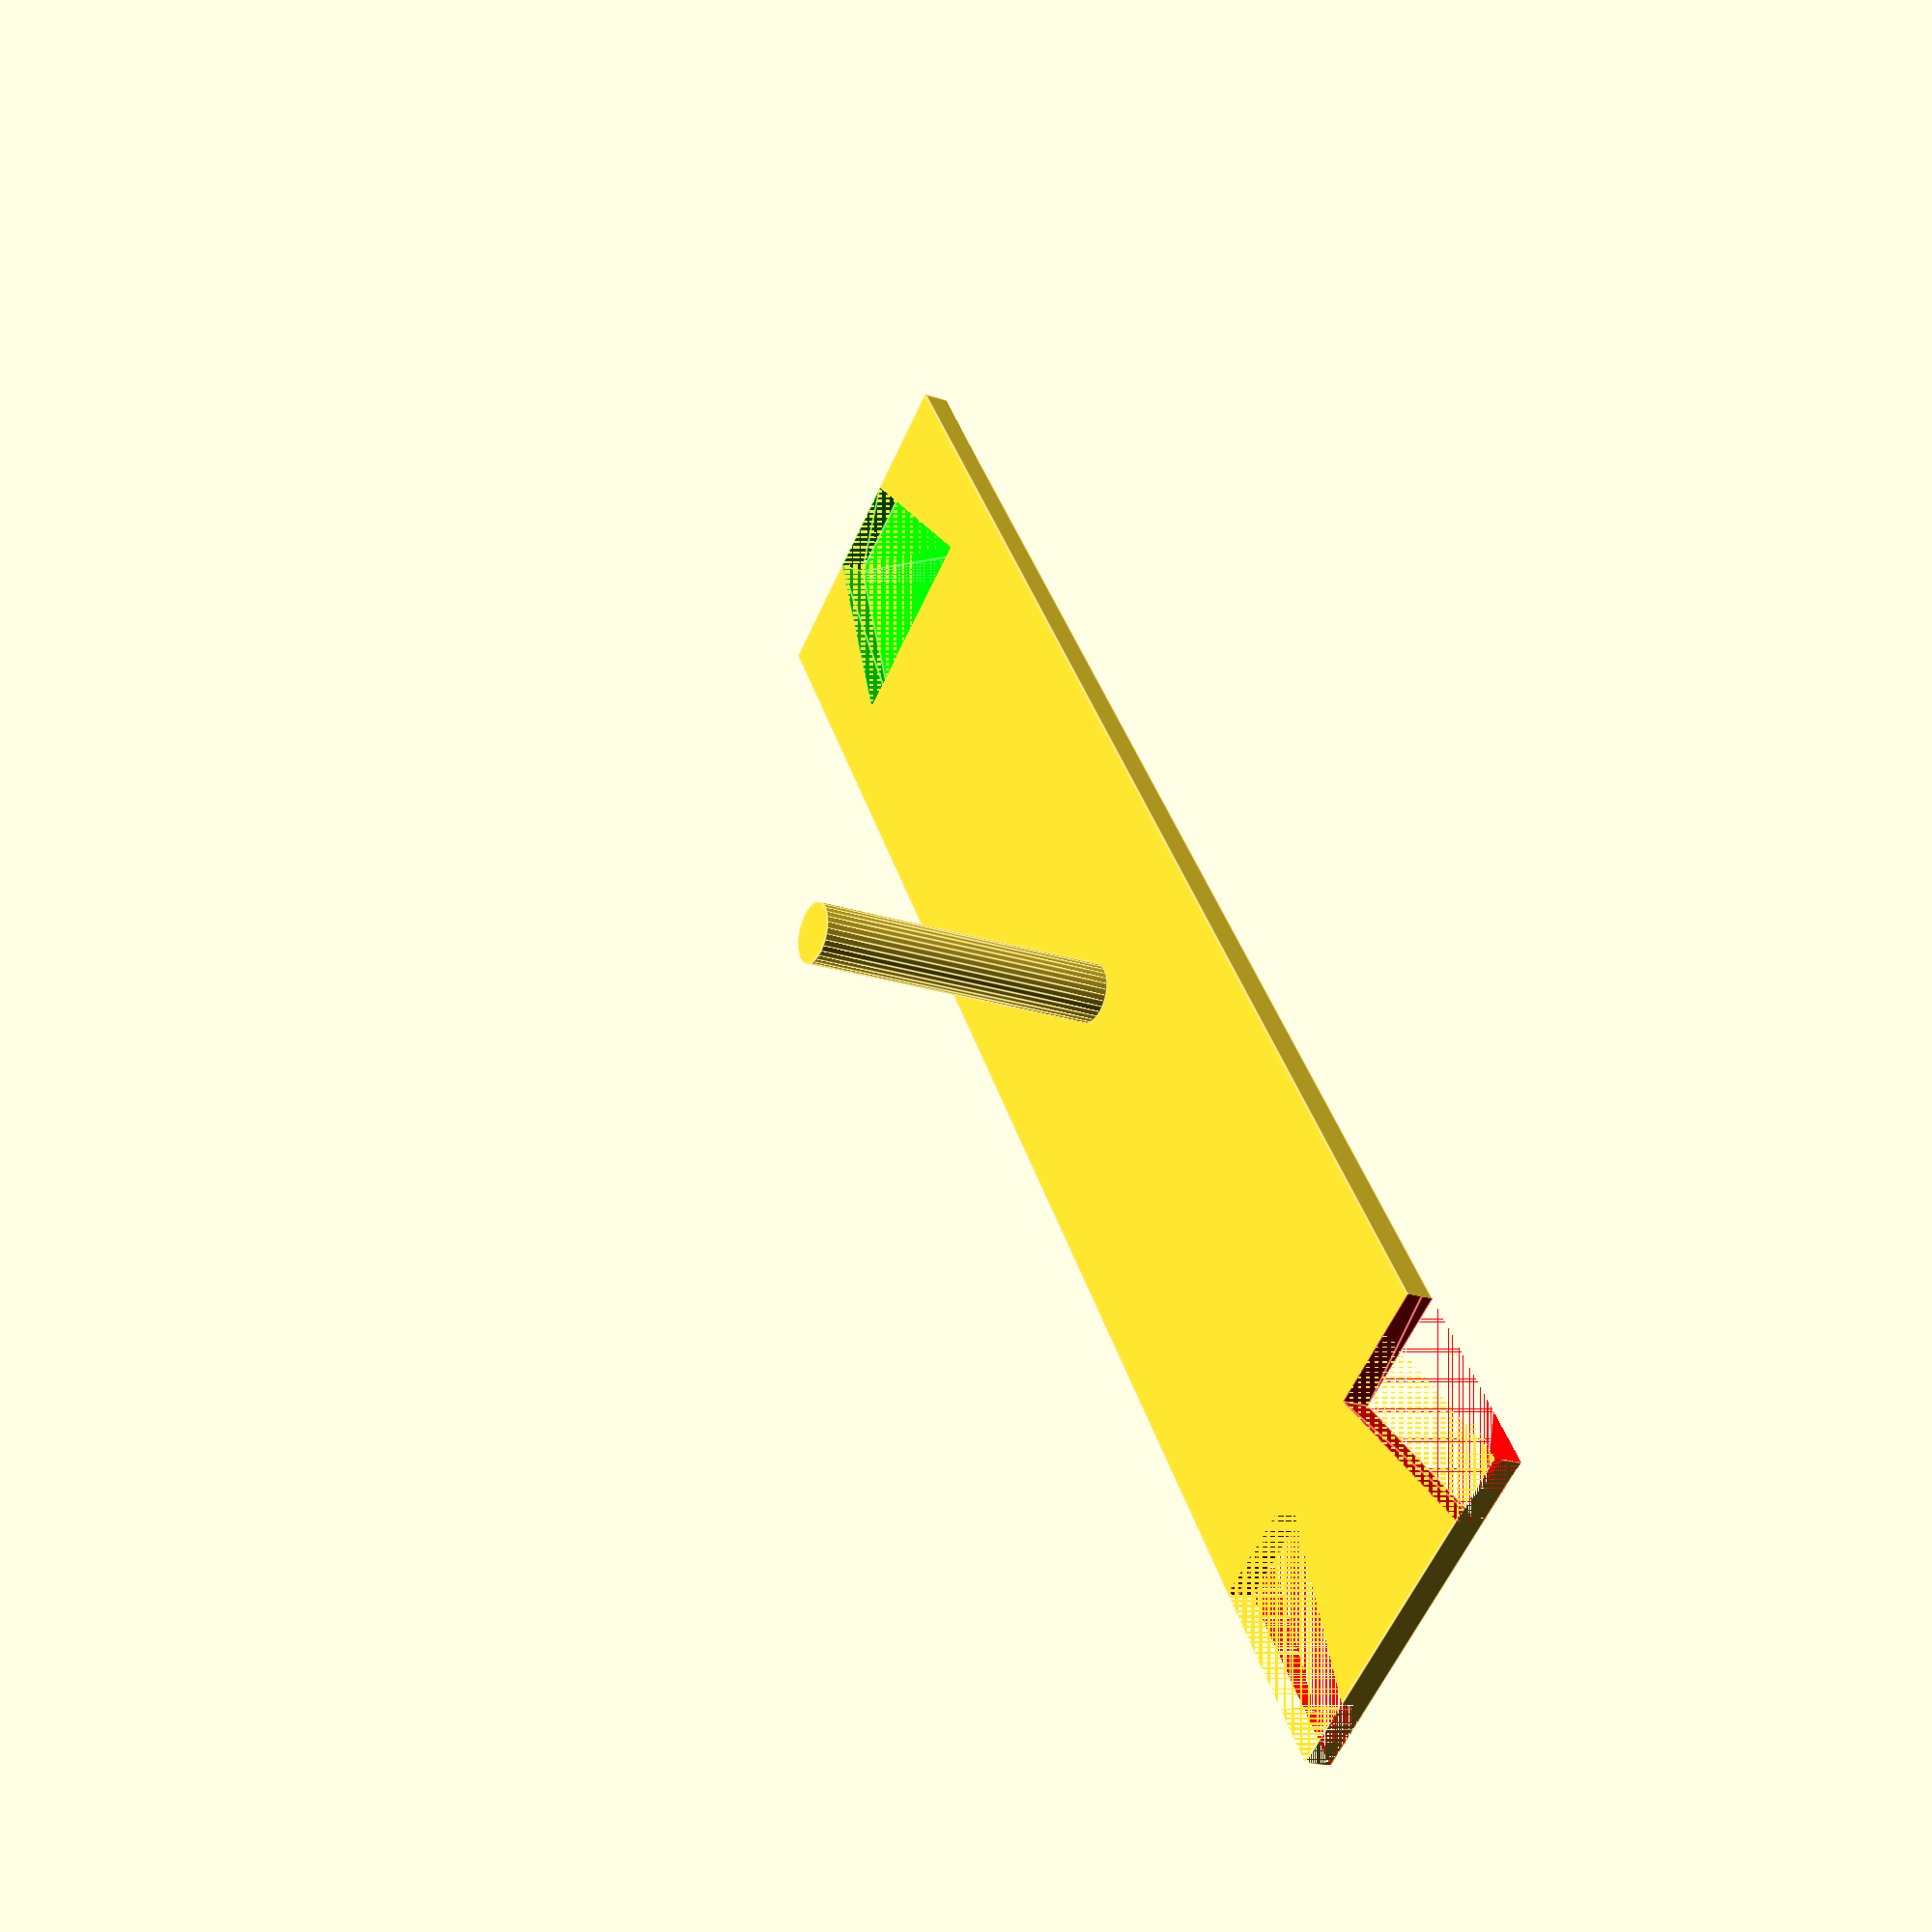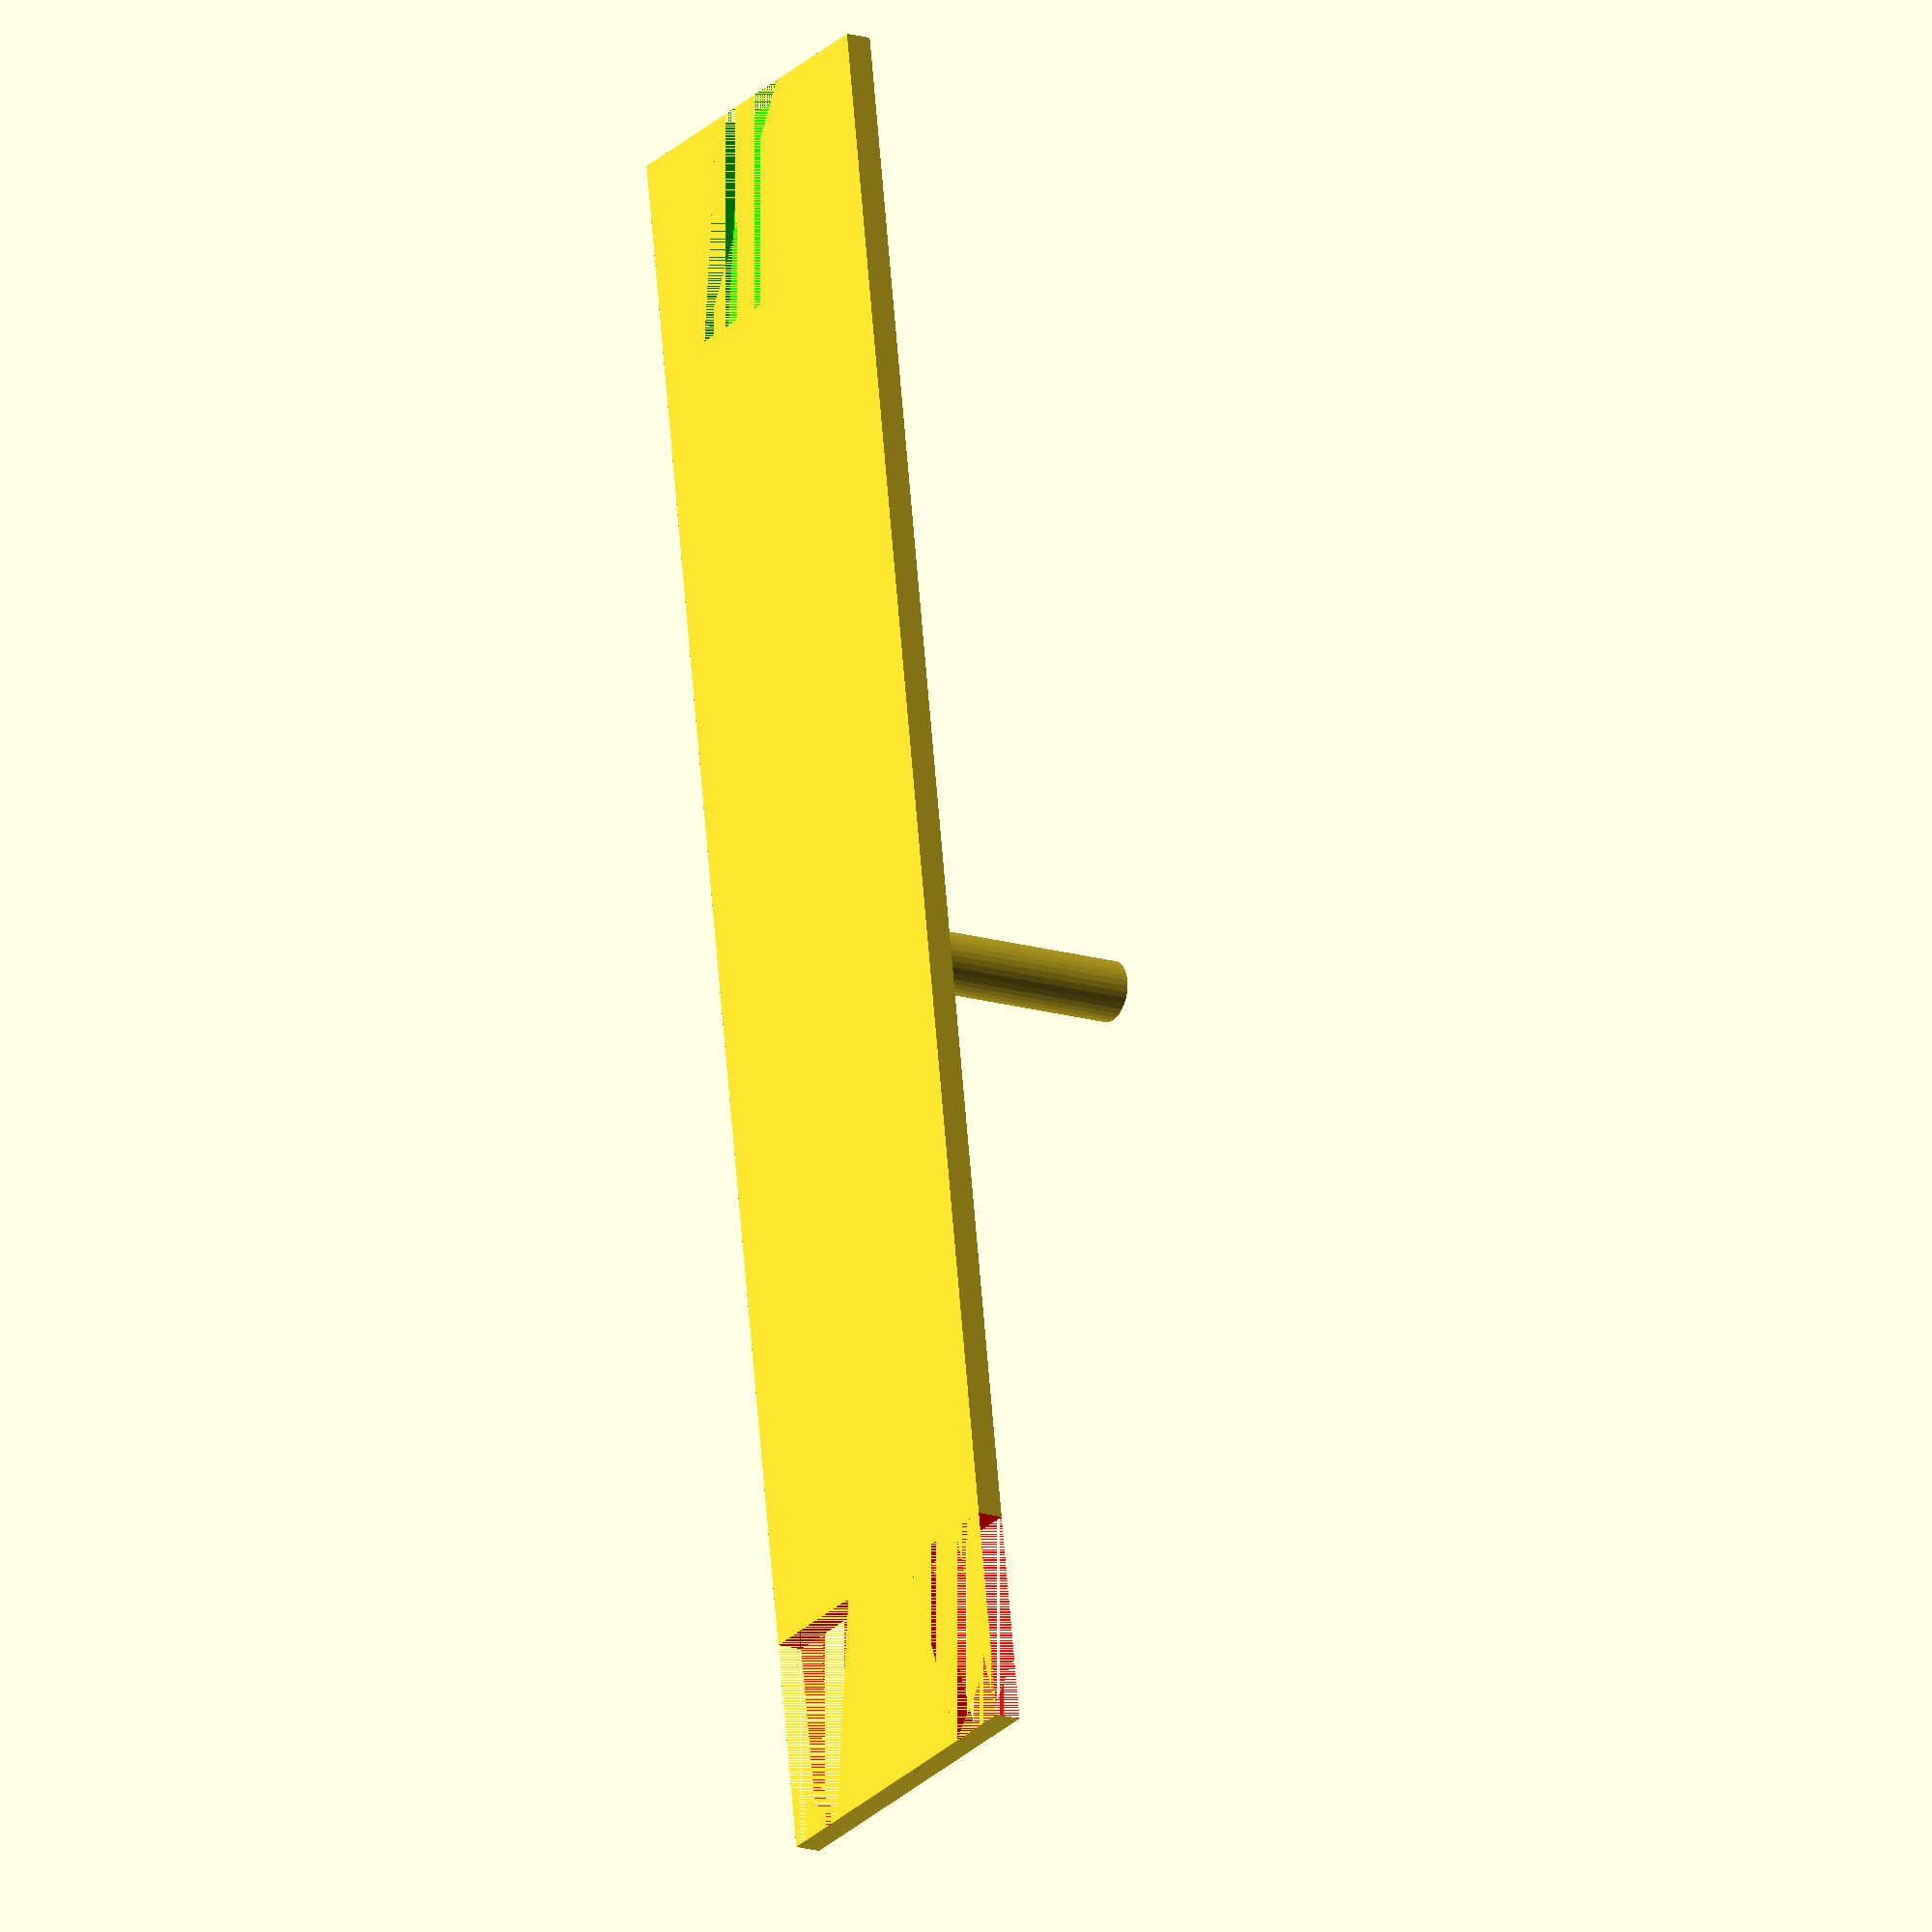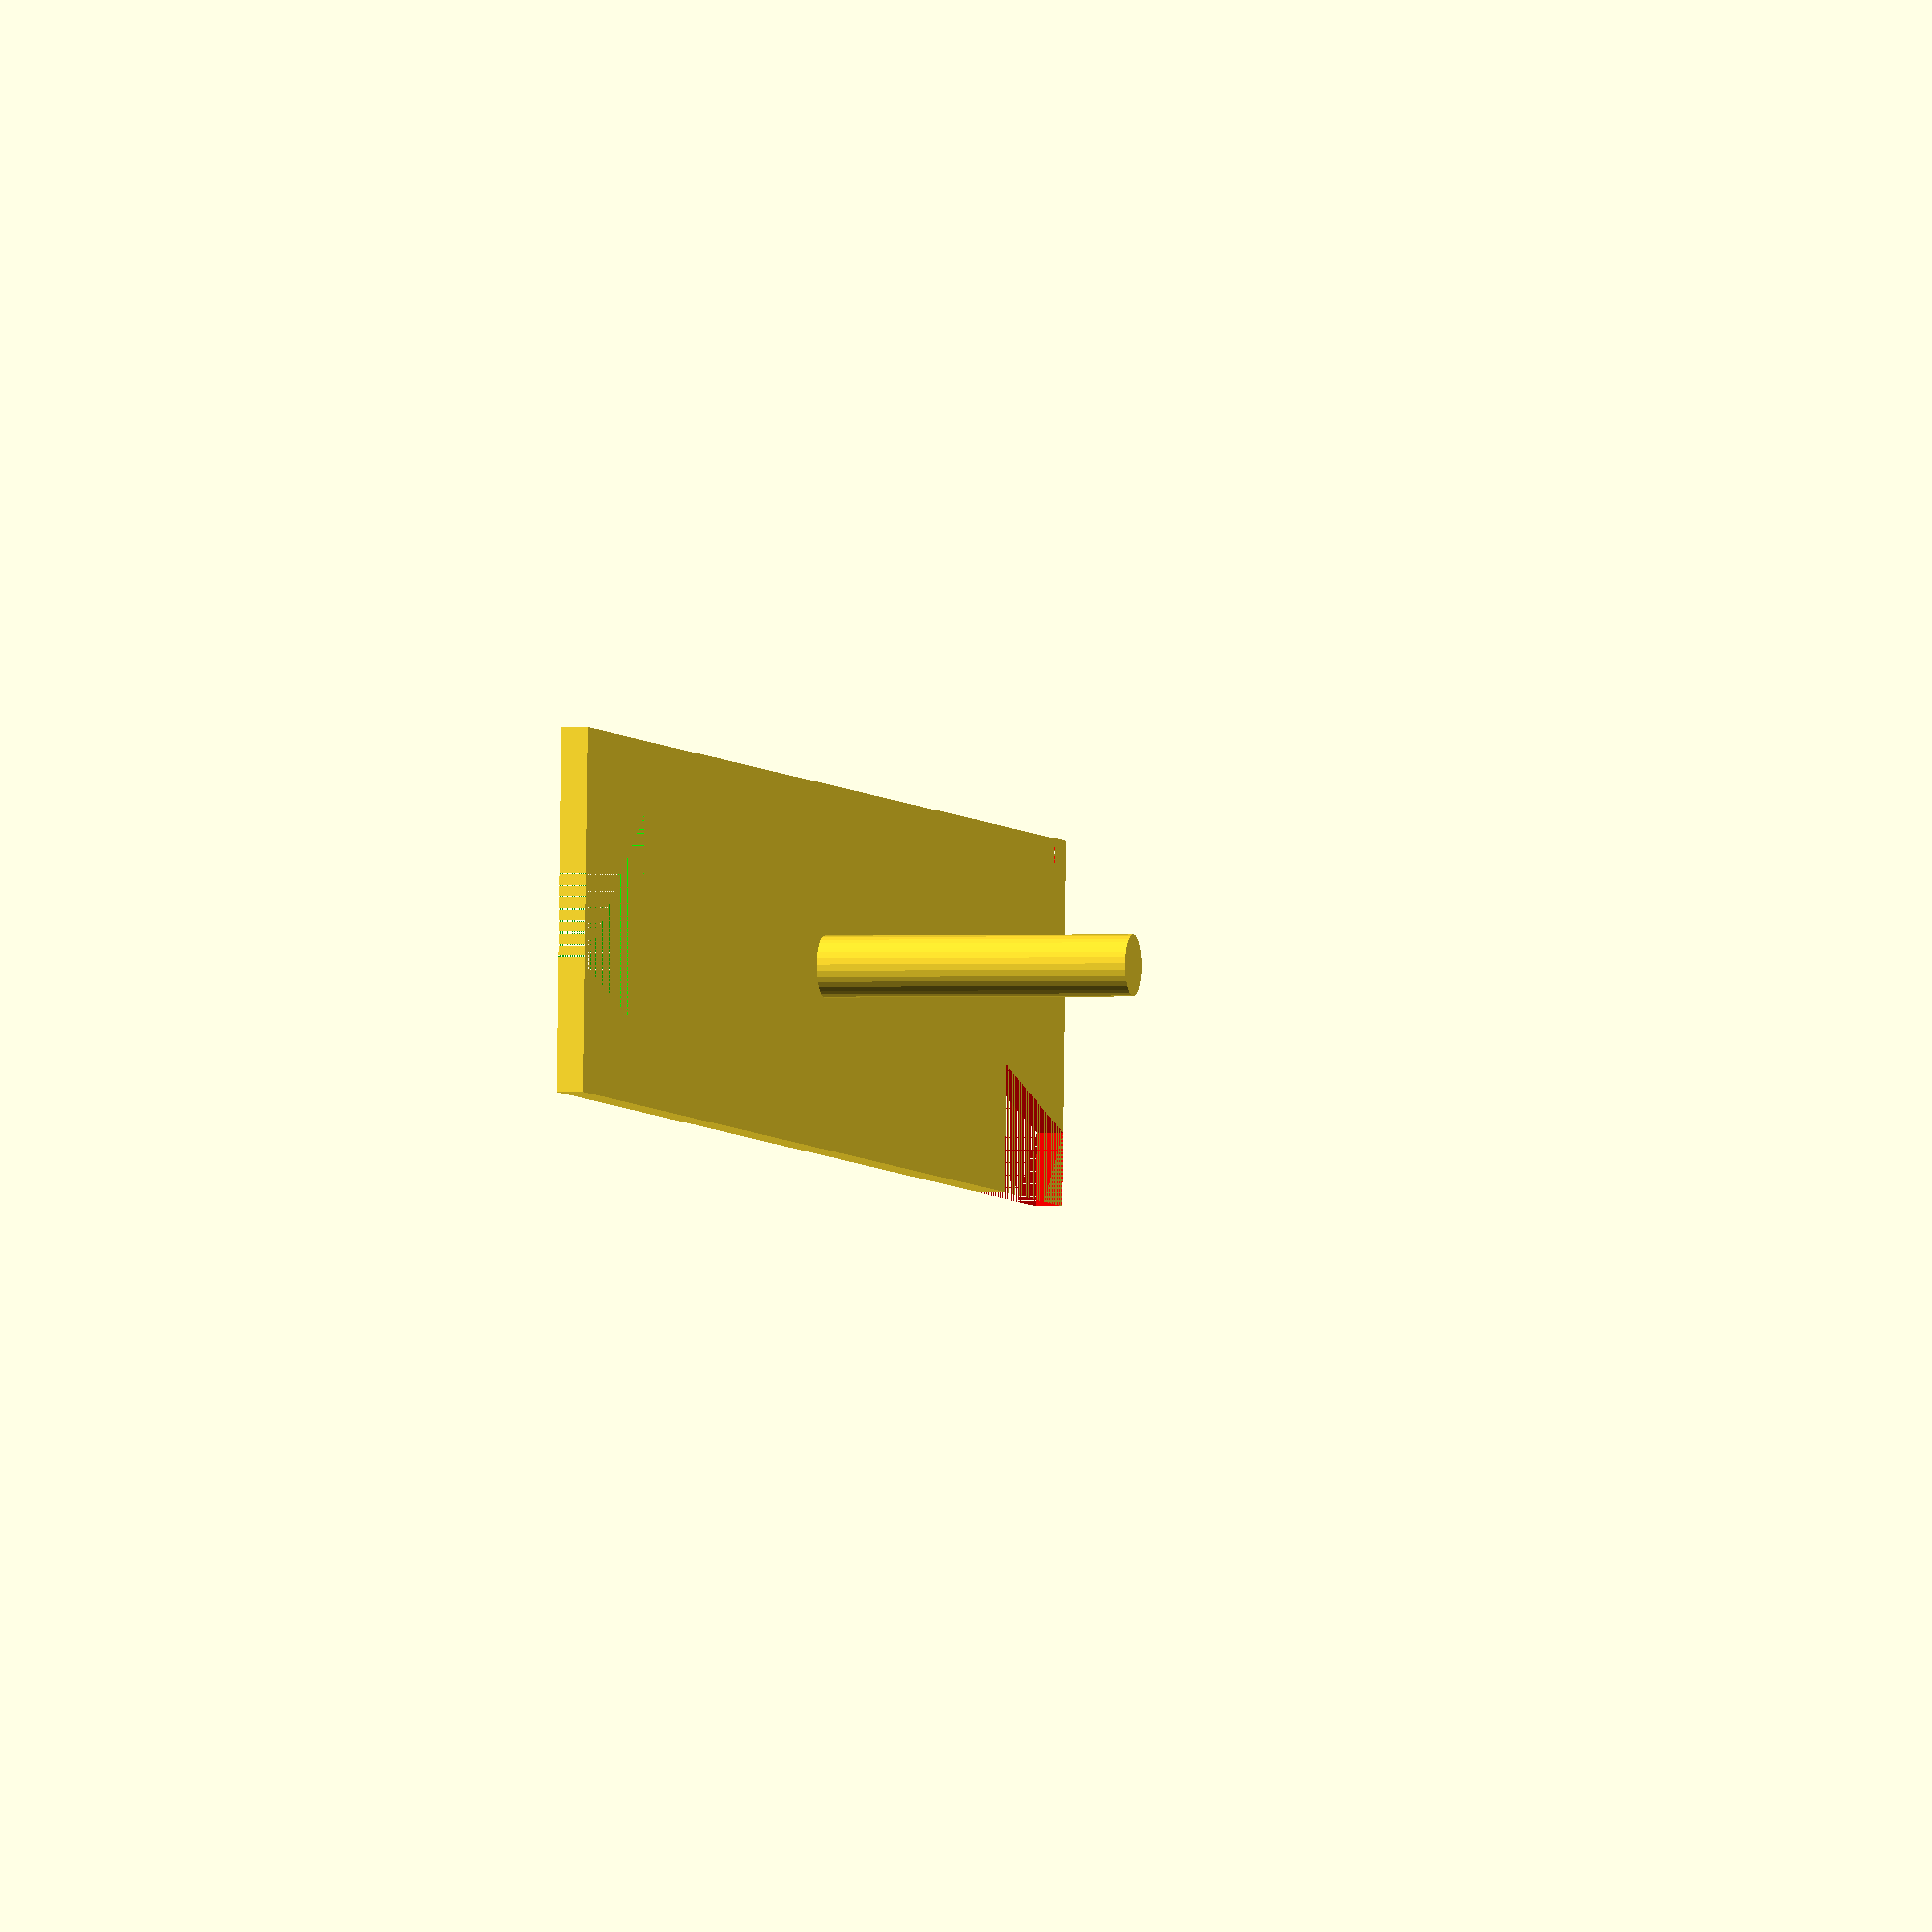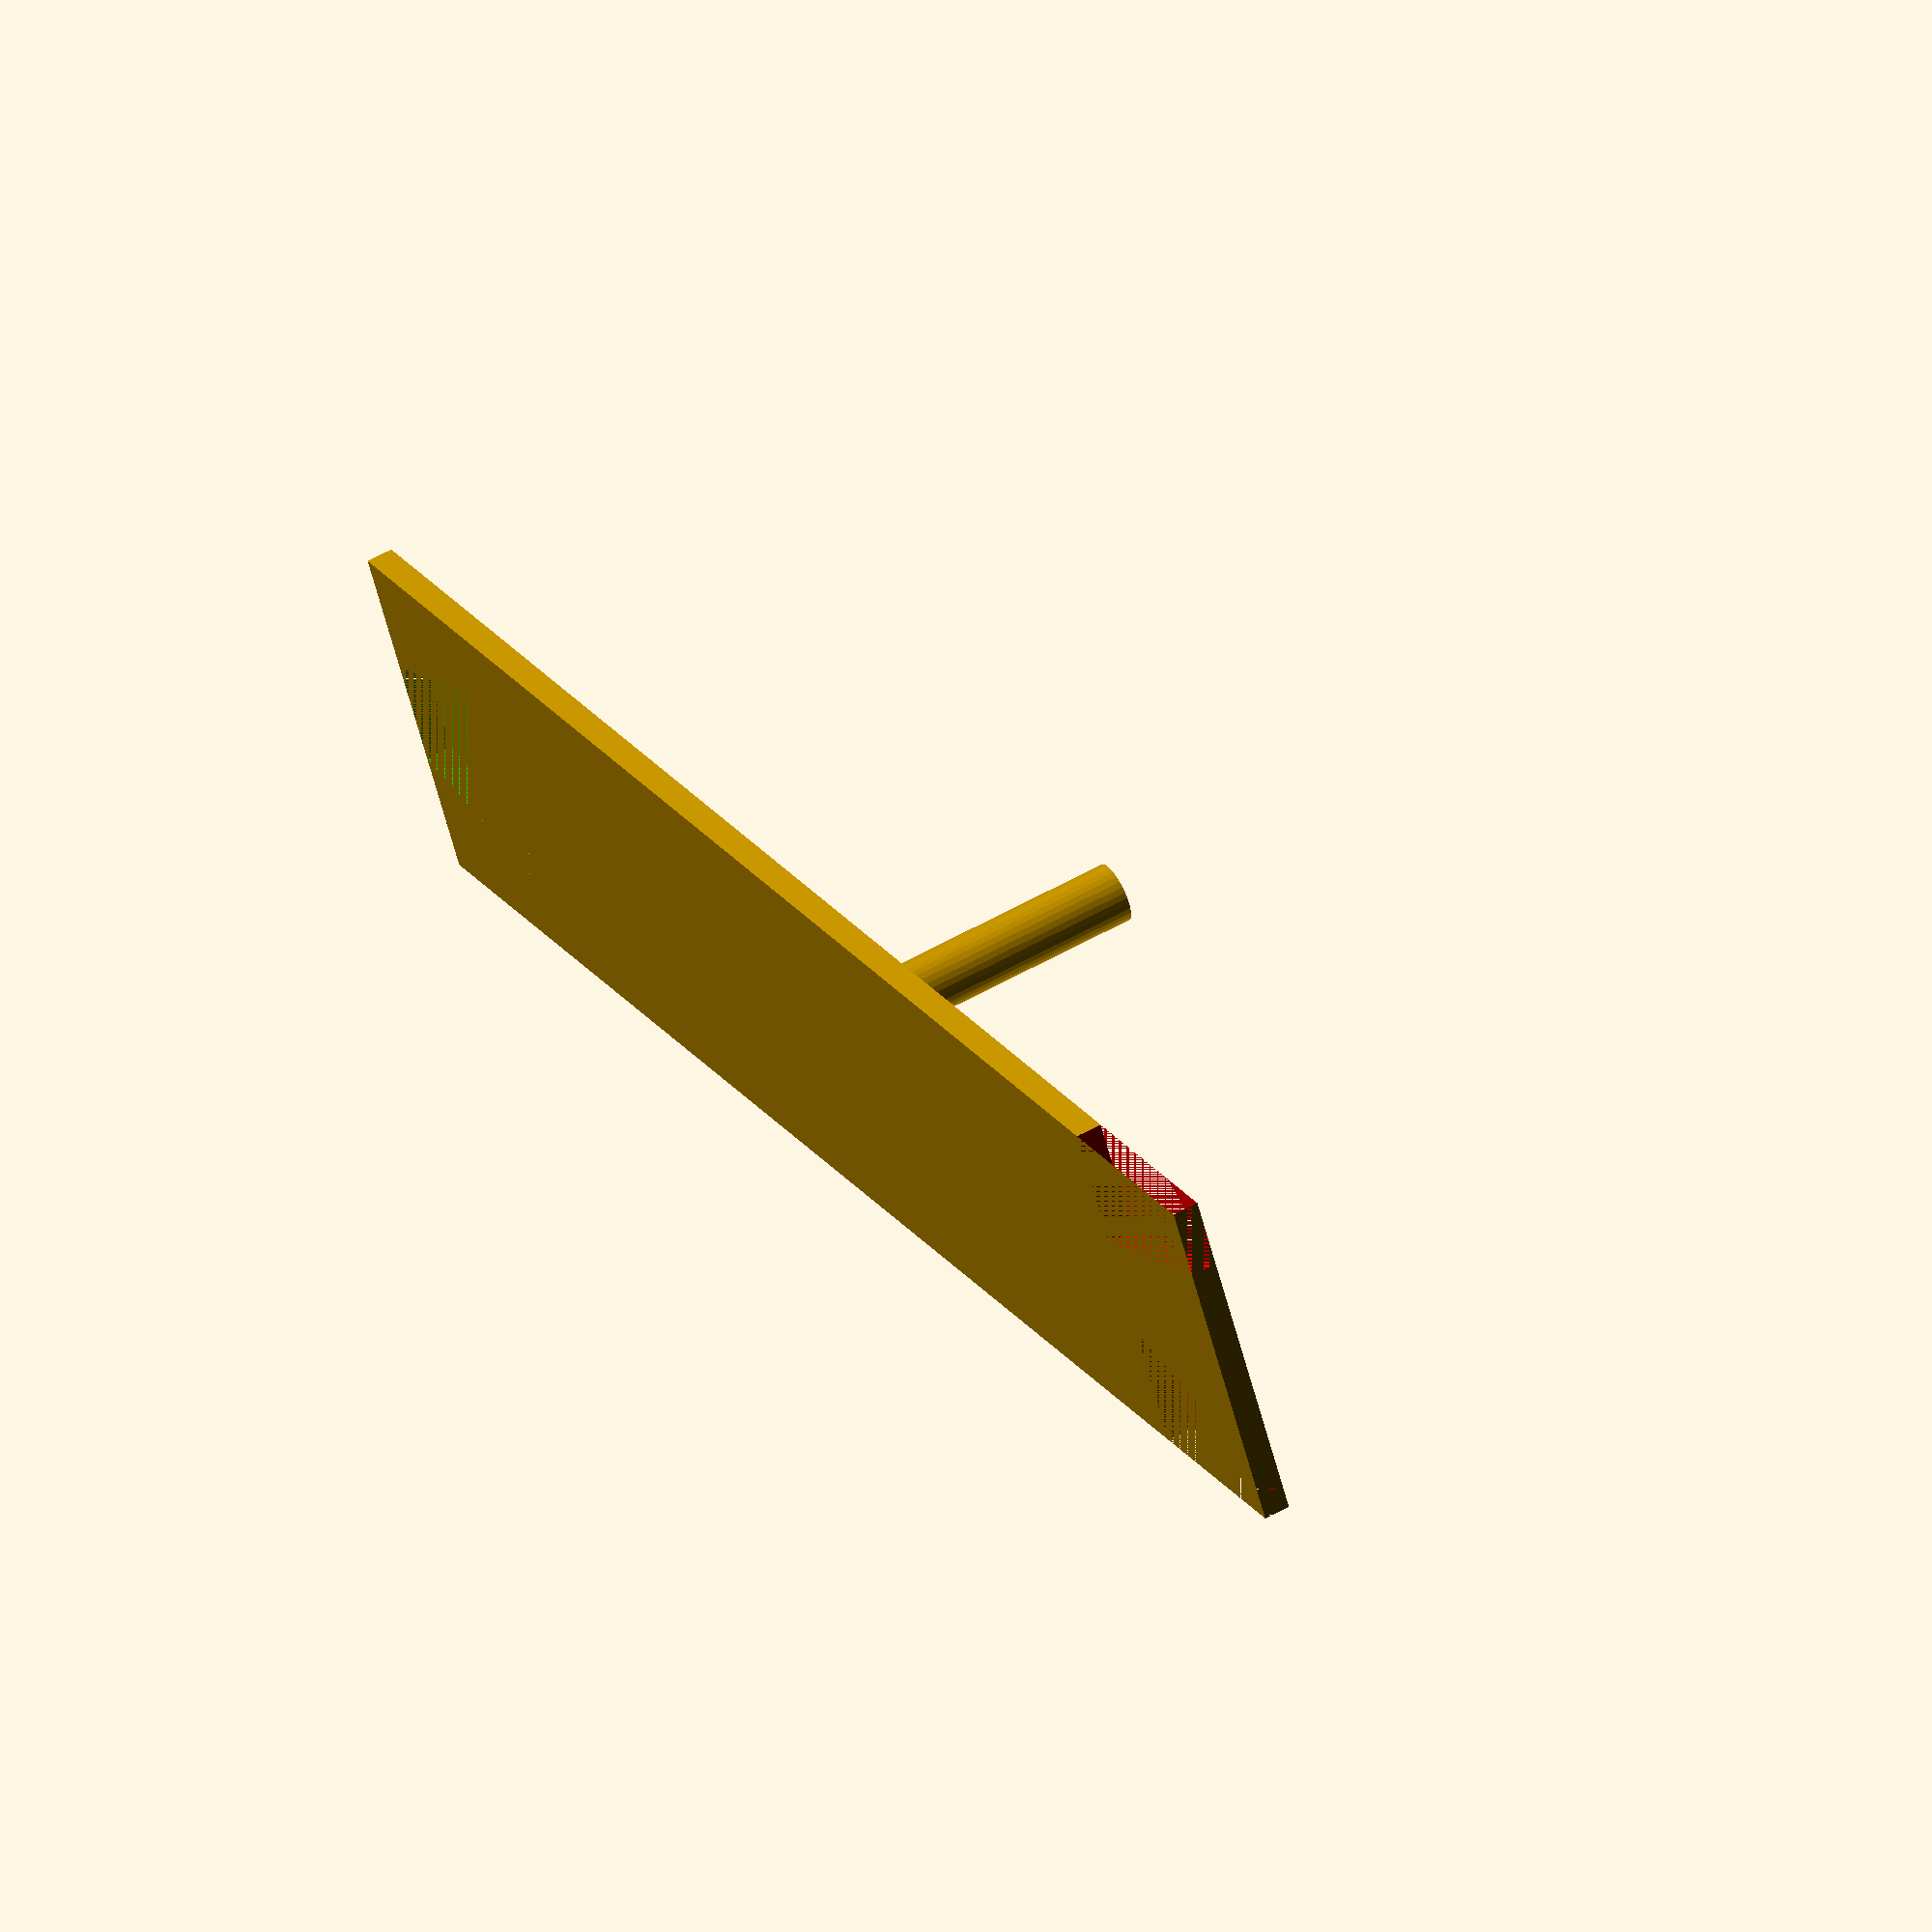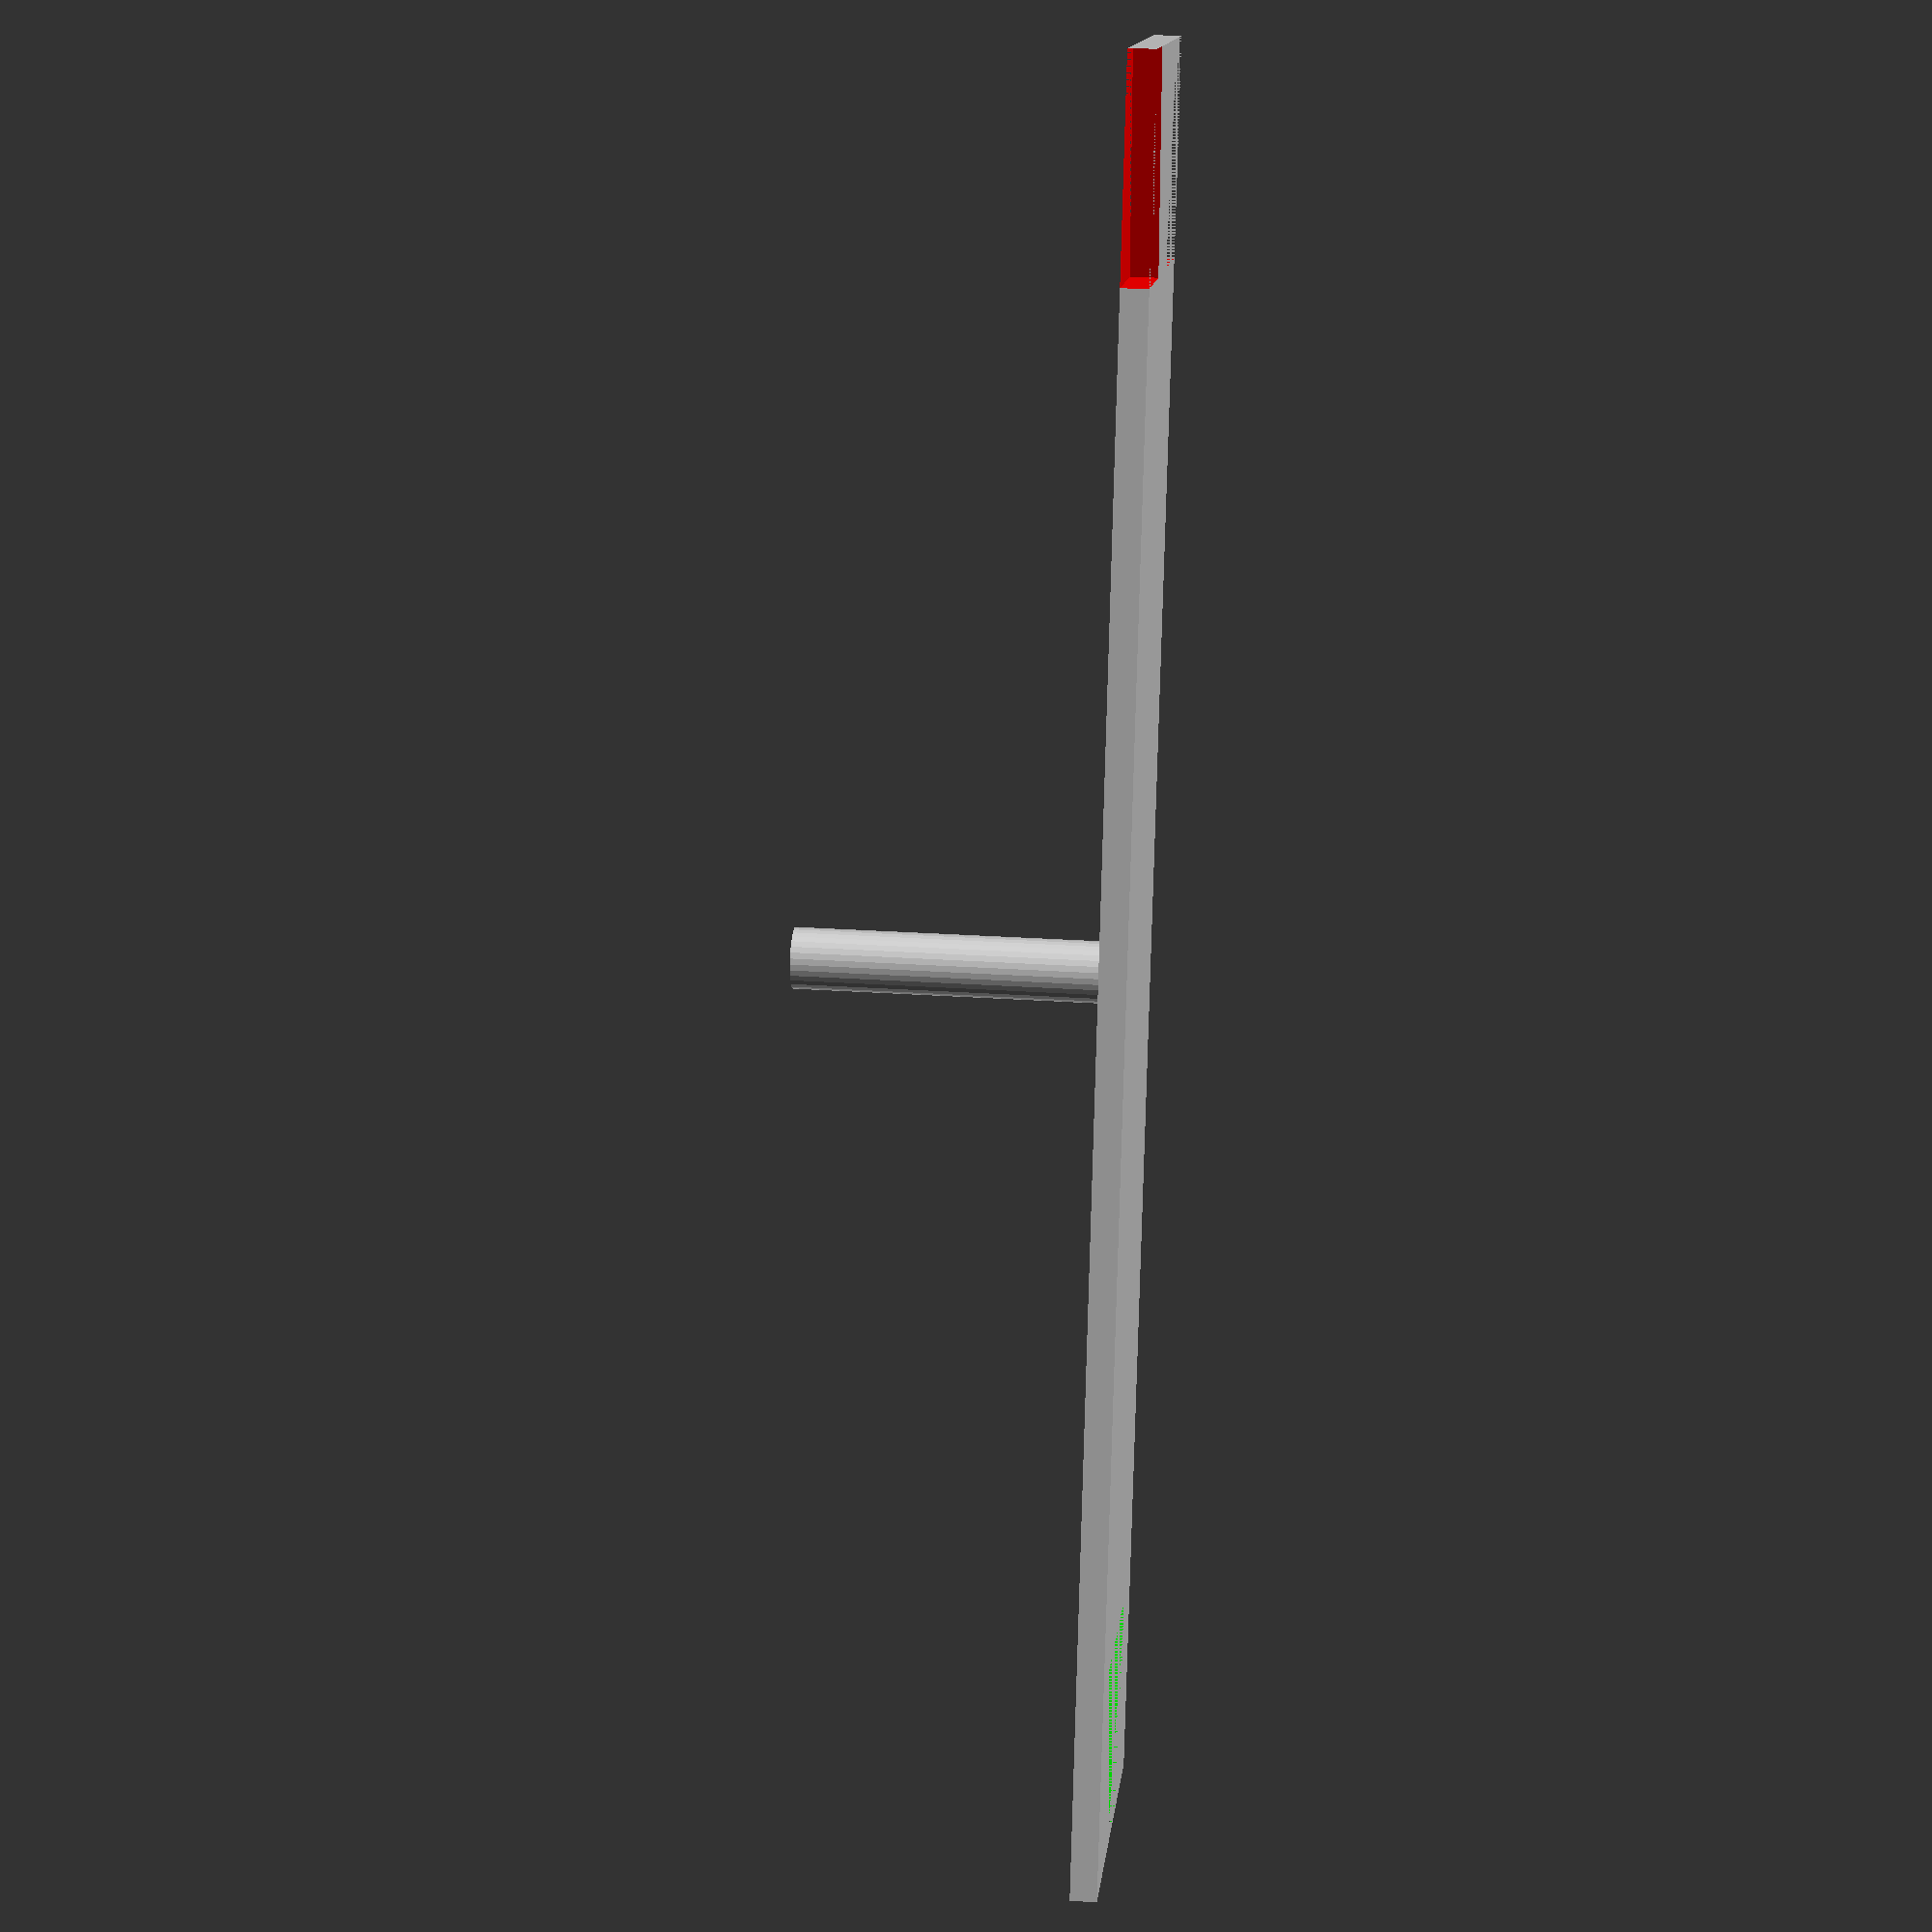
<openscad>
base_length = 100;
base_width = 20;
base_height = 1.5;
dove_min = 6;
dove_max = 12;
dove_length = 12;
cylinder_diameter = 3.4;
cylinder_height = 17.5;

$fn= $preview ? 32 : 64;

module base() {
    cube(
        [base_width, base_length, base_height],
        center = true
    );
}

module dovetail() {
    color([0, 1, 0])
    linear_extrude(base_height)
    polygon([
        [-dove_min/2, -dove_length/2],
        [-dove_max/2, dove_length/2],
        [dove_max/2, dove_length/2],
        [dove_min/2, -dove_length/2]
    ]);
}

module inverse_dovetail() {
    color([1, 0, 0])
    linear_extrude(base_height)
    polygon([
        [-dove_min/2, -dove_length/2],
        [-dove_min/2-(base_width+dove_max)/2, -dove_length/2],
        [-dove_min/2-(base_width+dove_max)/2, dove_length/2],
        [-dove_max/2, dove_length/2]    
    ]);
    color([1, 0, 0])
    linear_extrude(base_height)
    polygon([
        [dove_min/2, -dove_length/2],
        [dove_min/2+(base_width+dove_max)/2, -dove_length/2],
        [dove_min/2+(base_width+dove_max)/2, dove_length/2],
        [dove_max/2, dove_length/2]    
    ]);
}

module go_to_dovetail_start() {
    translate([0, -base_length/2 + dove_length/2, -base_height/2])
    children(0);
}

module go_to_dovetail_end() {
    translate([0, base_length/2 - dove_length/2, -base_height/2])
    children(0);
}

union() {
    difference() {
        base();

        go_to_dovetail_start() {
            dovetail();
        }
        go_to_dovetail_end() {
            inverse_dovetail();        
        }
    }
    
    translate([0, 0, cylinder_height/2 + base_height/2])
    cylinder(h = cylinder_height, d = cylinder_diameter, center = true);
}


</openscad>
<views>
elev=22.5 azim=146.5 roll=60.4 proj=p view=edges
elev=15.5 azim=188.5 roll=236.3 proj=o view=wireframe
elev=180.8 azim=272.8 roll=254.8 proj=o view=wireframe
elev=123.1 azim=119.6 roll=300.5 proj=o view=solid
elev=334.2 azim=347.0 roll=96.2 proj=p view=wireframe
</views>
